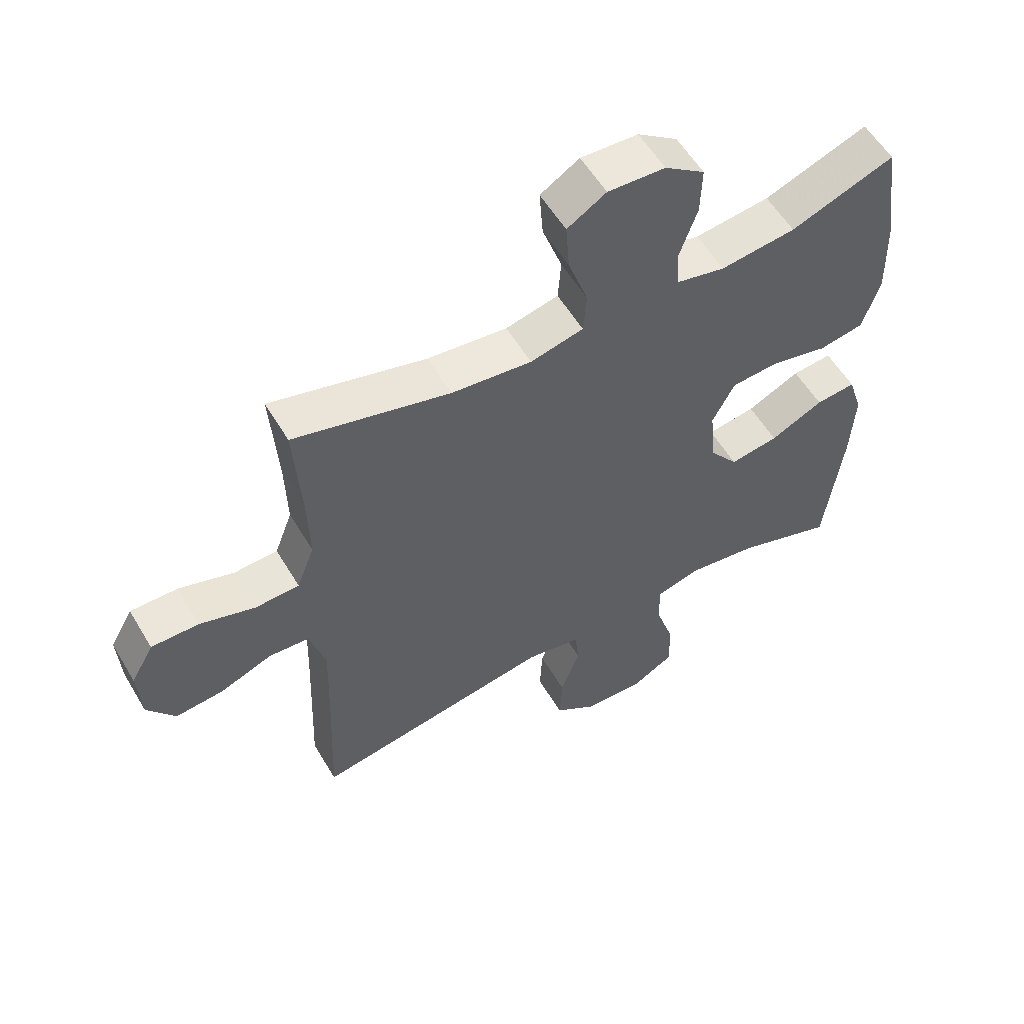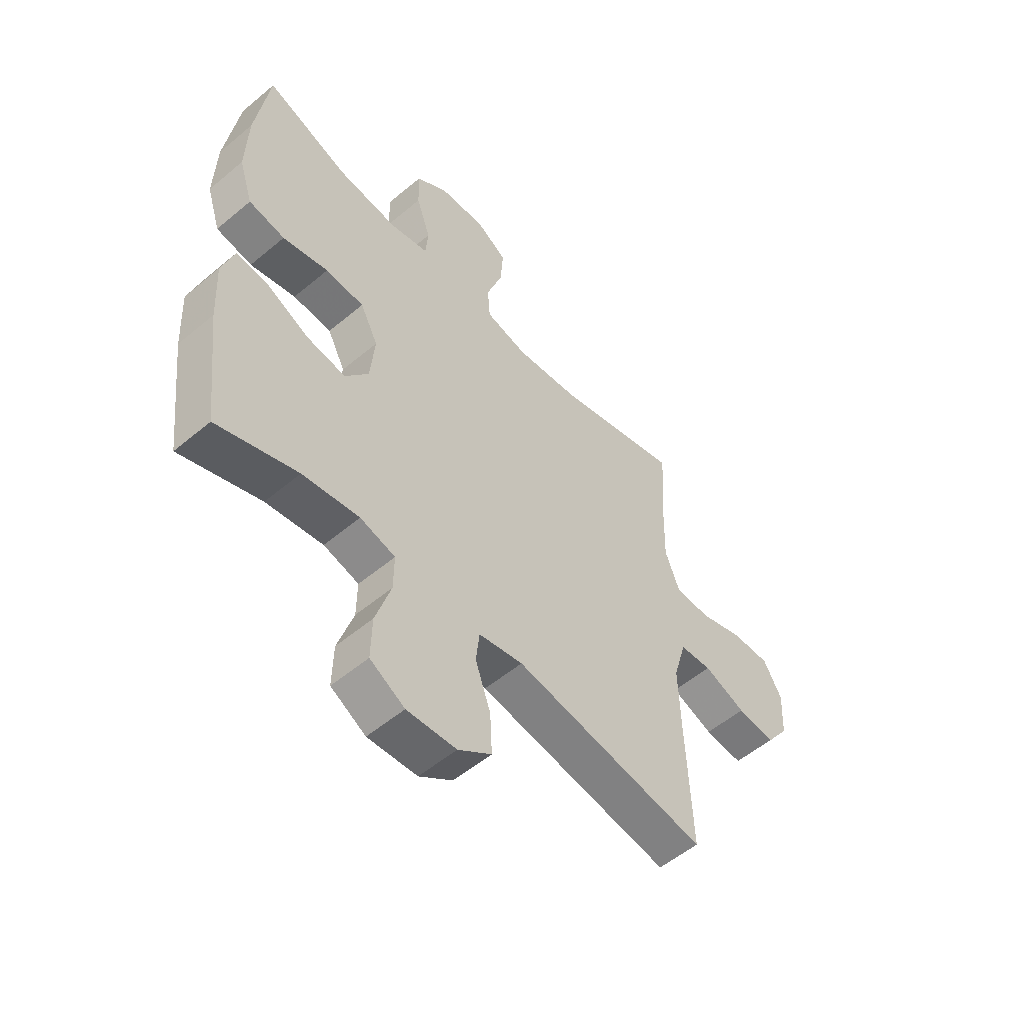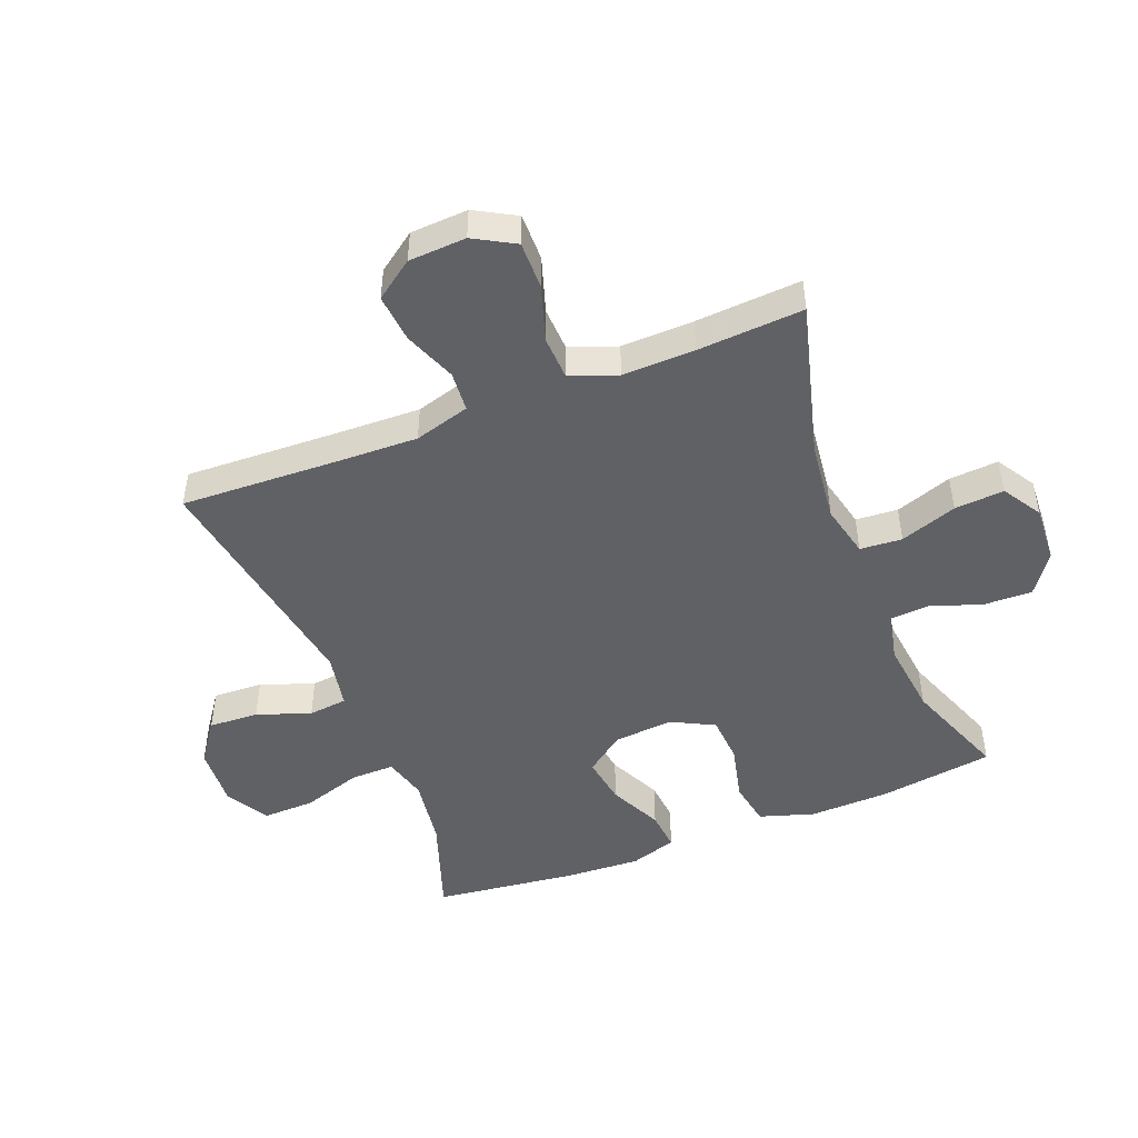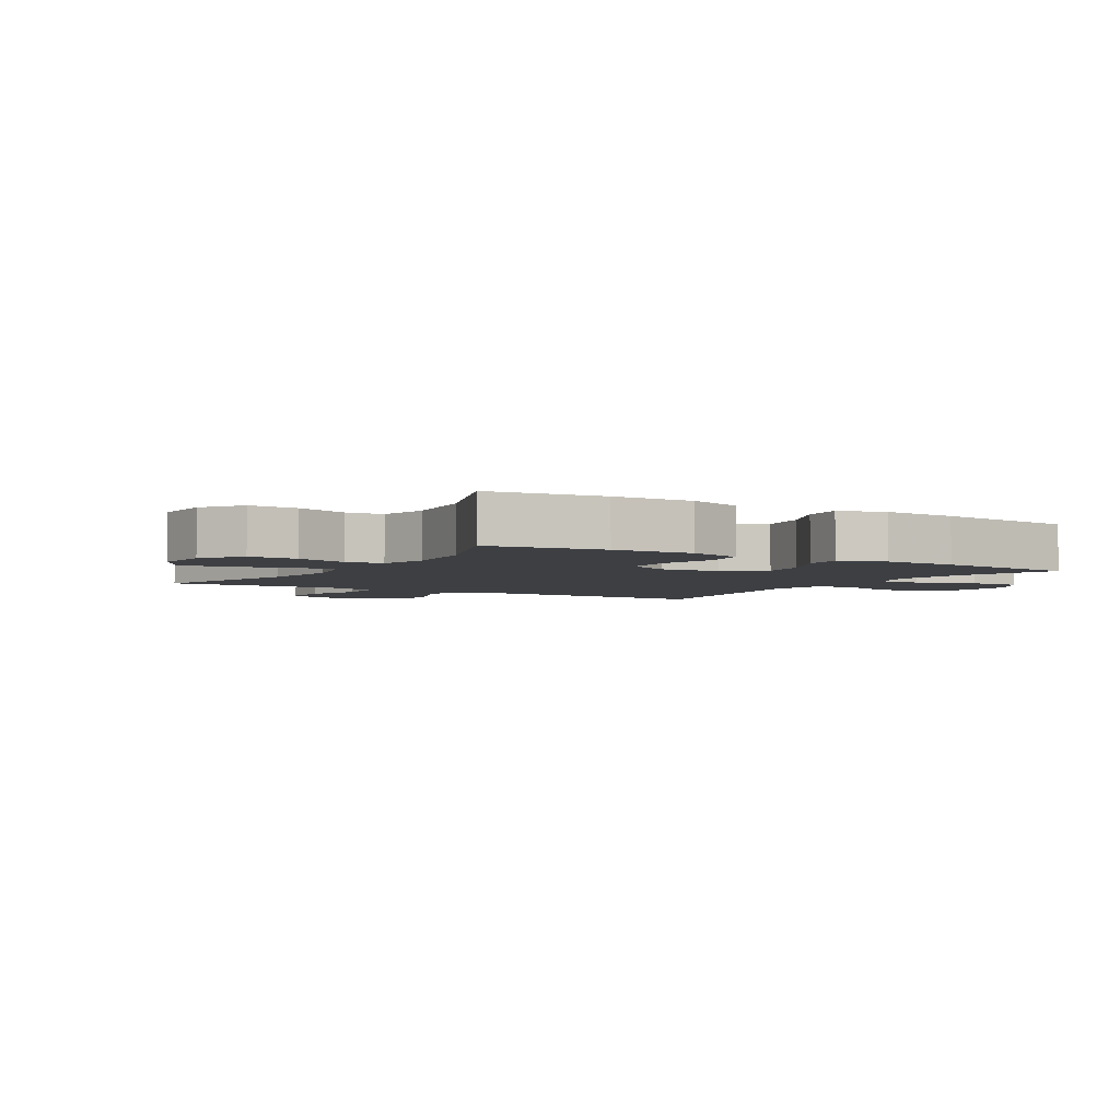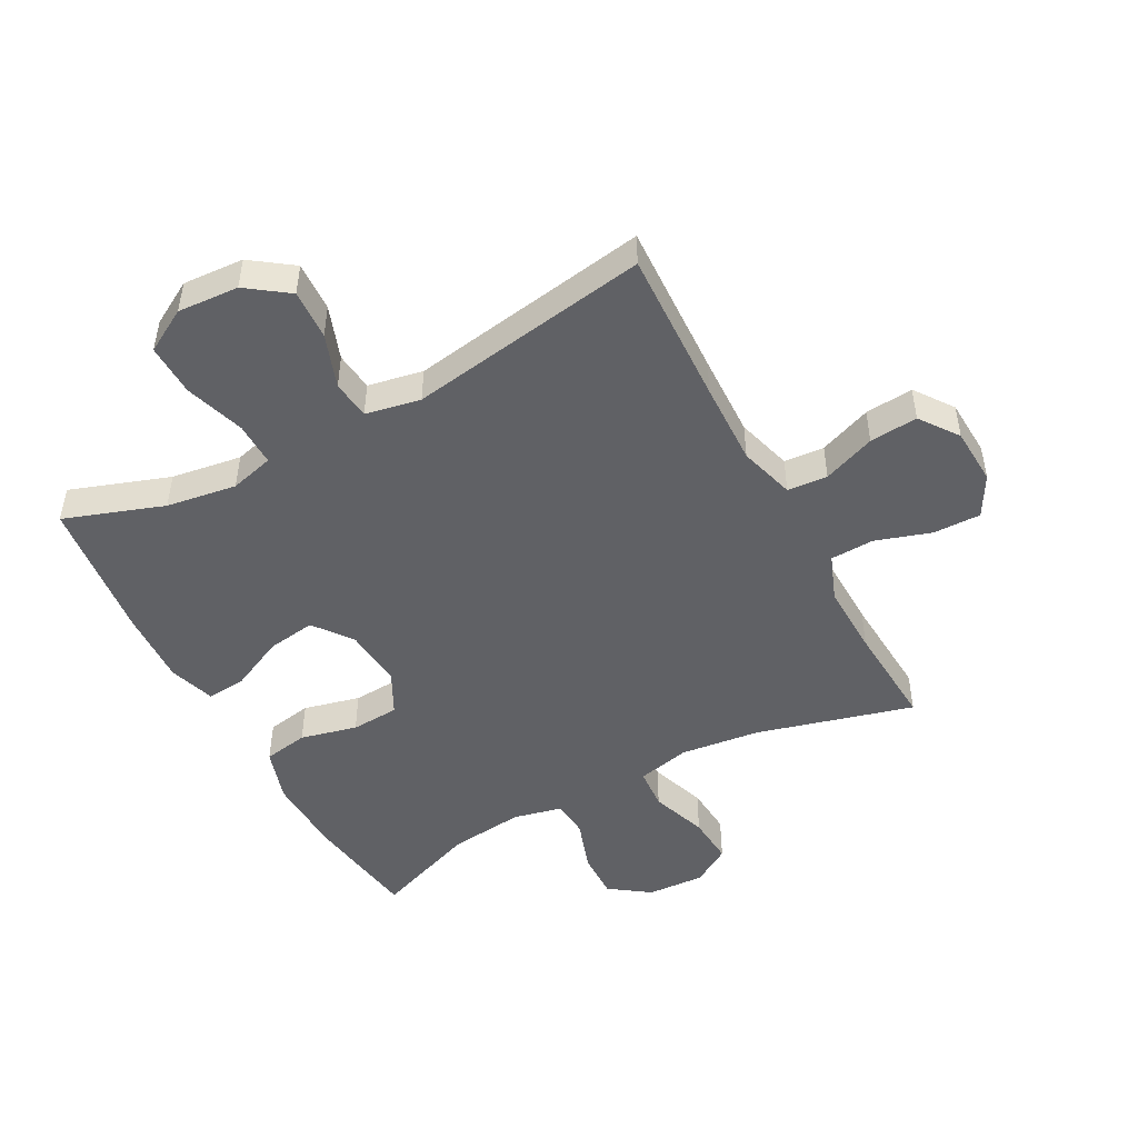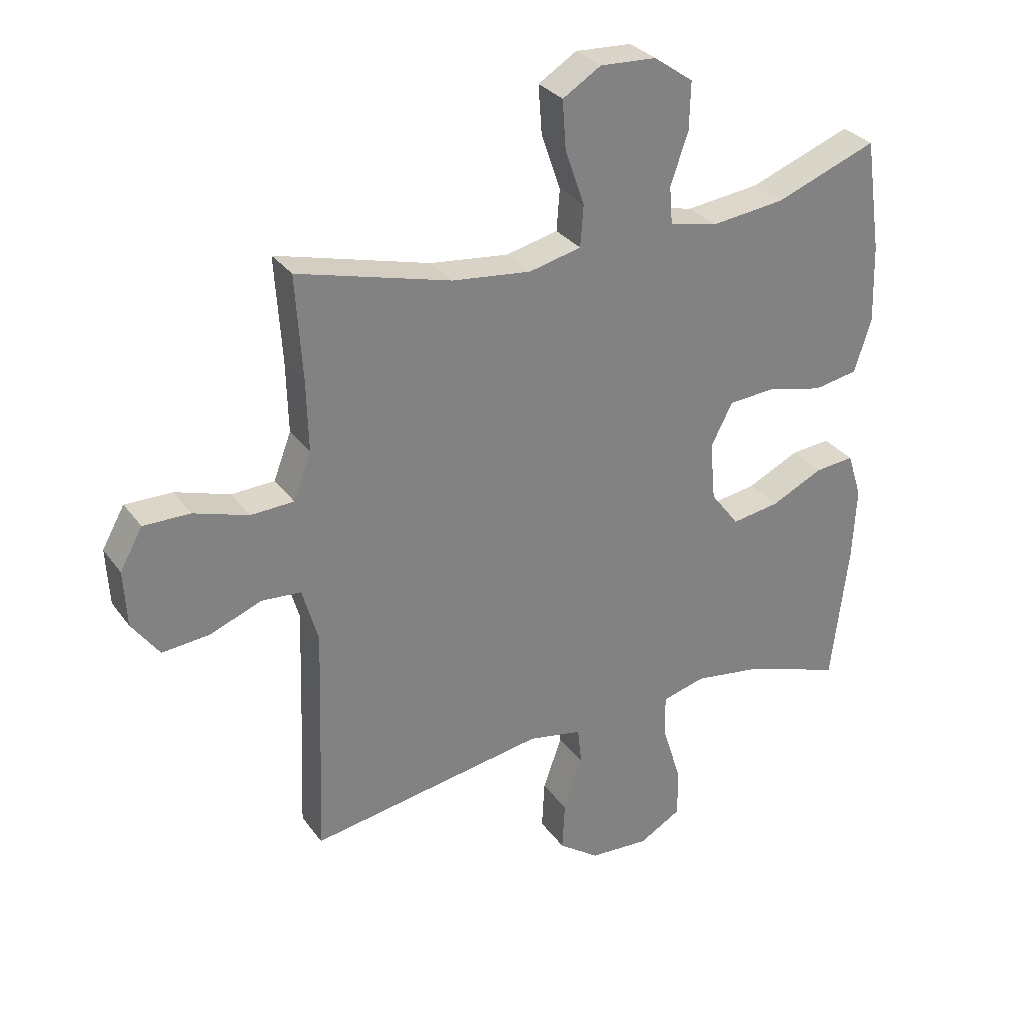
<metadata>
{"format":"obj","ext":"obj","renderer":"f3d","projection":"perspective","resolution":1024,"background":"white","views":[{"elev":56.7,"azim":-30.5,"up":"+Z"},{"elev":-54.5,"azim":131.6,"up":"+Z"},{"elev":-47.7,"azim":-68.5,"up":"+Y"},{"elev":-3.8,"azim":58.4,"up":"+Y"},{"elev":-48.4,"azim":-151.8,"up":"+Y"},{"elev":30.4,"azim":-29.3,"up":"+Z"}]}
</metadata>
<code>
v 0.5 0.07 -0.5
v 0.339 0.07 -0.444
v 0.225 0.07 -0.427
v 0.154 0.07 -0.446
v 0.155 0.07 -0.517
v 0.186 0.07 -0.614
v 0.188 0.07 -0.698
v 0.118 0.07 -0.738
v 0.019 0.07 -0.732
v -0.048 0.07 -0.684
v -0.044 0.07 -0.603
v -0.013 0.07 -0.516
v -0.02 0.07 -0.453
v -0.109 0.07 -0.436
v -0.5 0.07 -0.5
v -0.49 0.07 -0.248
v -0.486 0.07 -0.113
v -0.512 0.07 -0.023
v -0.577 0.07 -0.018
v -0.662 0.07 -0.051
v -0.74 0.07 -0.058
v -0.785 0.07 0.004
v -0.79 0.07 0.097
v -0.753 0.07 0.163
v -0.676 0.07 0.162
v -0.586 0.07 0.133
v -0.515 0.07 0.136
v -0.486 0.07 0.212
v -0.489 0.07 0.329
v -0.5 0.07 0.5
v -0.247 0.07 0.432
v -0.117 0.07 0.417
v -0.031 0.07 0.437
v -0.026 0.07 0.505
v -0.058 0.07 0.597
v -0.064 0.07 0.677
v -0.001 0.07 0.716
v 0.092 0.07 0.711
v 0.157 0.07 0.665
v 0.155 0.07 0.587
v 0.126 0.07 0.502
v 0.131 0.07 0.441
v 0.21 0.07 0.423
v 0.332 0.07 0.437
v 0.5 0.07 0.5
v 0.527 0.07 0.314
v 0.531 0.07 0.184
v 0.503 0.07 0.096
v 0.43 0.07 0.083
v 0.338 0.07 0.105
v 0.26 0.07 0.1
v 0.224 0.07 0.03
v 0.233 0.07 -0.067
v 0.28 0.07 -0.129
v 0.359 0.07 -0.117
v 0.445 0.07 -0.076
v 0.51 0.07 -0.07
v 0.534 0.07 -0.145
v 0.528 0.07 -0.266
v 0.5 0 -0.5
v 0.339 0 -0.444
v 0.225 0 -0.427
v 0.154 0 -0.446
v 0.155 0 -0.517
v 0.186 0 -0.614
v 0.188 0 -0.698
v 0.118 0 -0.738
v 0.019 0 -0.732
v -0.048 0 -0.684
v -0.044 0 -0.603
v -0.013 0 -0.516
v -0.02 0 -0.453
v -0.109 0 -0.436
v -0.5 0 -0.5
v -0.49 0 -0.248
v -0.486 0 -0.113
v -0.512 0 -0.023
v -0.577 0 -0.018
v -0.662 0 -0.051
v -0.74 0 -0.058
v -0.785 0 0.004
v -0.79 0 0.097
v -0.753 0 0.163
v -0.676 0 0.162
v -0.586 0 0.133
v -0.515 0 0.136
v -0.486 0 0.212
v -0.489 0 0.329
v -0.5 0 0.5
v -0.247 0 0.432
v -0.117 0 0.417
v -0.031 0 0.437
v -0.026 0 0.505
v -0.058 0 0.597
v -0.064 0 0.677
v -0.001 0 0.716
v 0.092 0 0.711
v 0.157 0 0.665
v 0.155 0 0.587
v 0.126 0 0.502
v 0.131 0 0.441
v 0.21 0 0.423
v 0.332 0 0.437
v 0.5 0 0.5
v 0.527 0 0.314
v 0.531 0 0.184
v 0.503 0 0.096
v 0.43 0 0.083
v 0.338 0 0.105
v 0.26 0 0.1
v 0.224 0 0.03
v 0.233 0 -0.067
v 0.28 0 -0.129
v 0.359 0 -0.117
v 0.445 0 -0.076
v 0.51 0 -0.07
v 0.534 0 -0.145
v 0.528 0 -0.266
f 58 59 1 2
f 55 56 57 58
f 54 55 58 2
f 53 54 2 3
f 52 53 3 4
f 47 48 49 50
f 47 50 51
f 44 45 46 47
f 43 44 47 51
f 42 43 51 52
f 38 39 40 41
f 38 41 42
f 37 38 42
f 34 35 36 37
f 33 34 37 42
f 32 33 42 52
f 29 30 31
f 28 29 31 32
f 27 28 32 52
f 23 24 25 26
f 19 20 21 22
f 18 19 22 23
f 14 15 16
f 13 14 16 17
f 9 10 11 12
f 9 12 13
f 8 9 13
f 5 6 7 8
f 4 5 8 13
f 18 23 26 27
f 17 18 27 52
f 4 13 17 52
f 61 60 118 117
f 117 116 115 114
f 61 117 114 113
f 62 61 113 112
f 63 62 112 111
f 109 108 107 106
f 110 109 106
f 106 105 104 103
f 110 106 103 102
f 111 110 102 101
f 100 99 98 97
f 101 100 97
f 101 97 96
f 96 95 94 93
f 101 96 93 92
f 111 101 92 91
f 90 89 88
f 91 90 88 87
f 111 91 87 86
f 85 84 83 82
f 81 80 79 78
f 82 81 78 77
f 75 74 73
f 76 75 73 72
f 71 70 69 68
f 72 71 68
f 72 68 67
f 67 66 65 64
f 72 67 64 63
f 86 85 82 77
f 111 86 77 76
f 111 76 72 63
f 1 60 61 2
f 2 61 62 3
f 3 62 63 4
f 4 63 64 5
f 5 64 65 6
f 6 65 66 7
f 7 66 67 8
f 8 67 68 9
f 9 68 69 10
f 10 69 70 11
f 11 70 71 12
f 12 71 72 13
f 13 72 73 14
f 14 73 74 15
f 15 74 75 16
f 16 75 76 17
f 17 76 77 18
f 18 77 78 19
f 19 78 79 20
f 20 79 80 21
f 21 80 81 22
f 22 81 82 23
f 23 82 83 24
f 24 83 84 25
f 25 84 85 26
f 26 85 86 27
f 27 86 87 28
f 28 87 88 29
f 29 88 89 30
f 30 89 90 31
f 31 90 91 32
f 32 91 92 33
f 33 92 93 34
f 34 93 94 35
f 35 94 95 36
f 36 95 96 37
f 37 96 97 38
f 38 97 98 39
f 39 98 99 40
f 40 99 100 41
f 41 100 101 42
f 42 101 102 43
f 43 102 103 44
f 44 103 104 45
f 45 104 105 46
f 46 105 106 47
f 47 106 107 48
f 48 107 108 49
f 49 108 109 50
f 50 109 110 51
f 51 110 111 52
f 52 111 112 53
f 53 112 113 54
f 54 113 114 55
f 55 114 115 56
f 56 115 116 57
f 57 116 117 58
f 58 117 118 59
f 59 118 60 1

</code>
